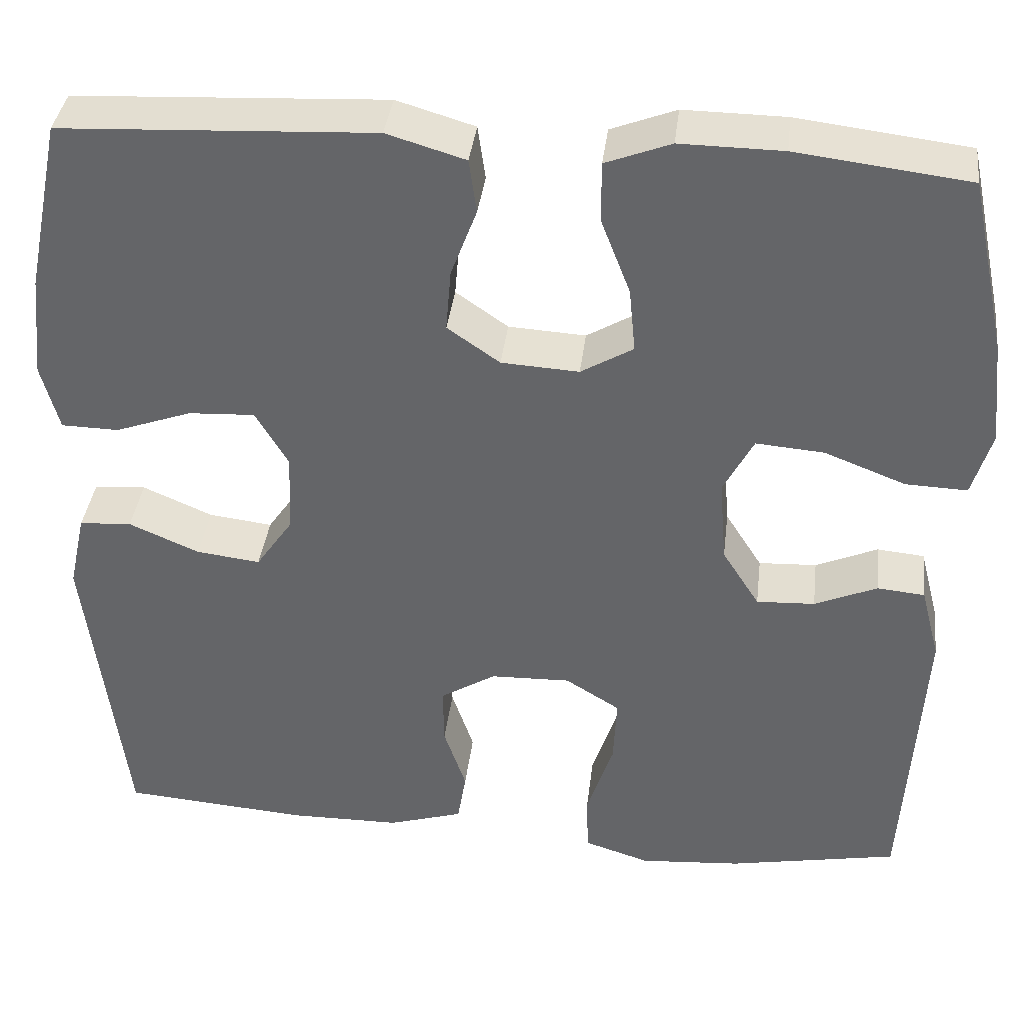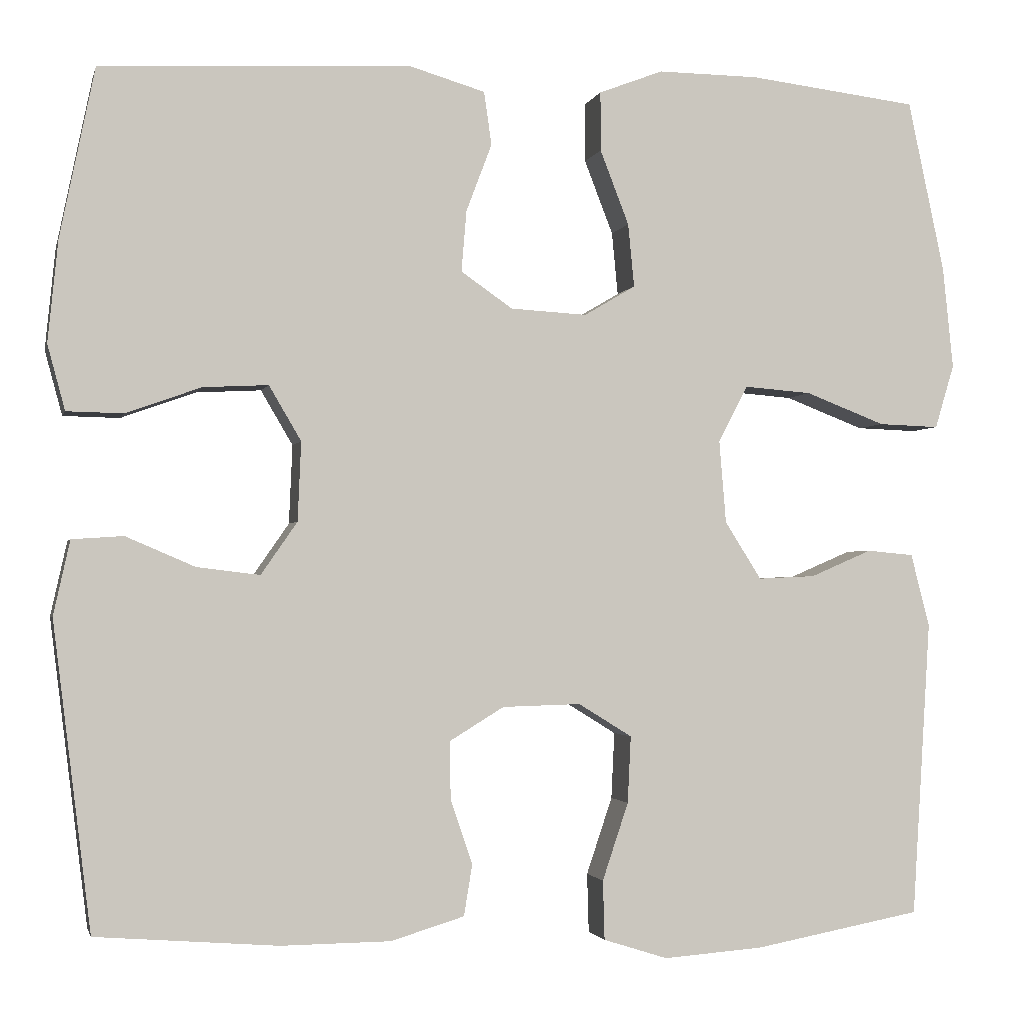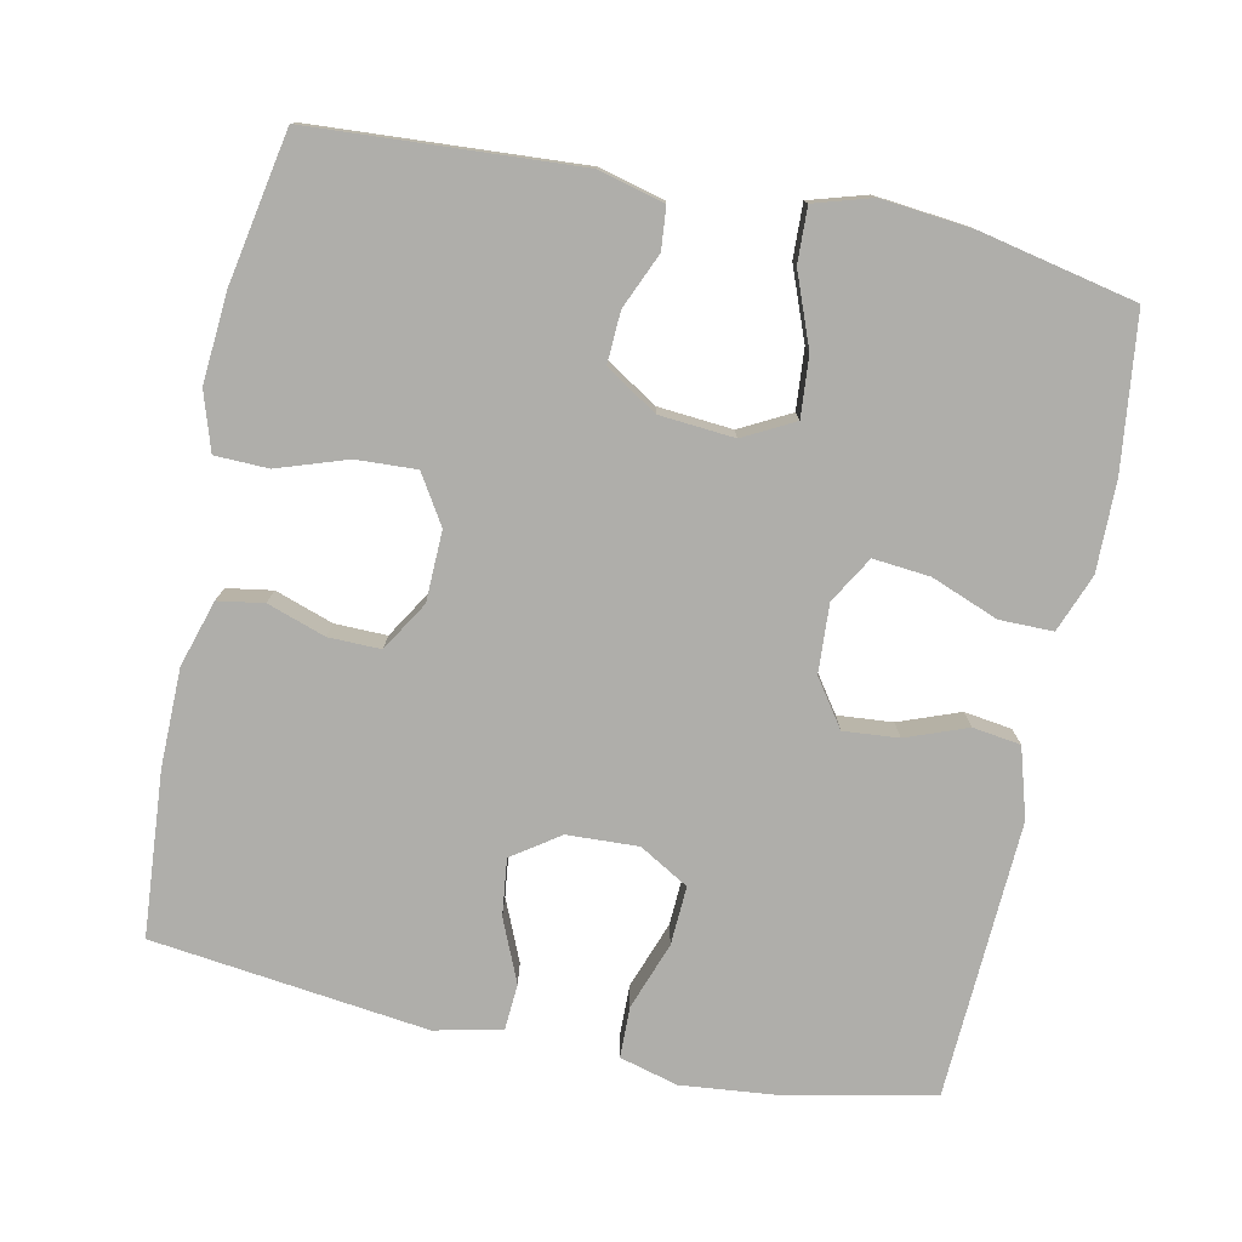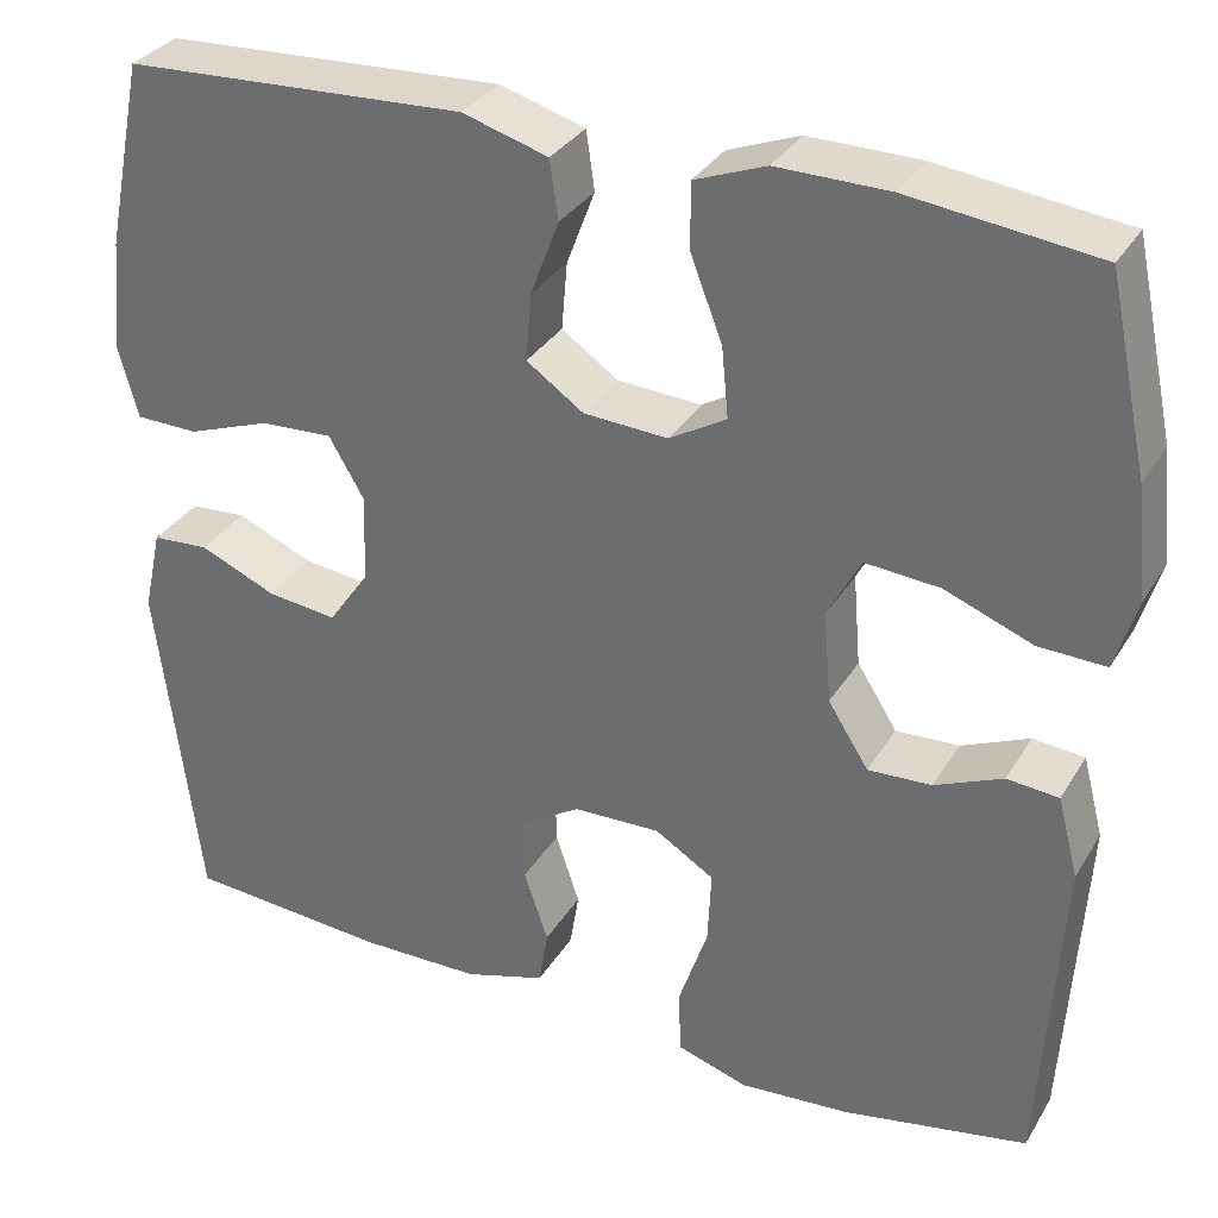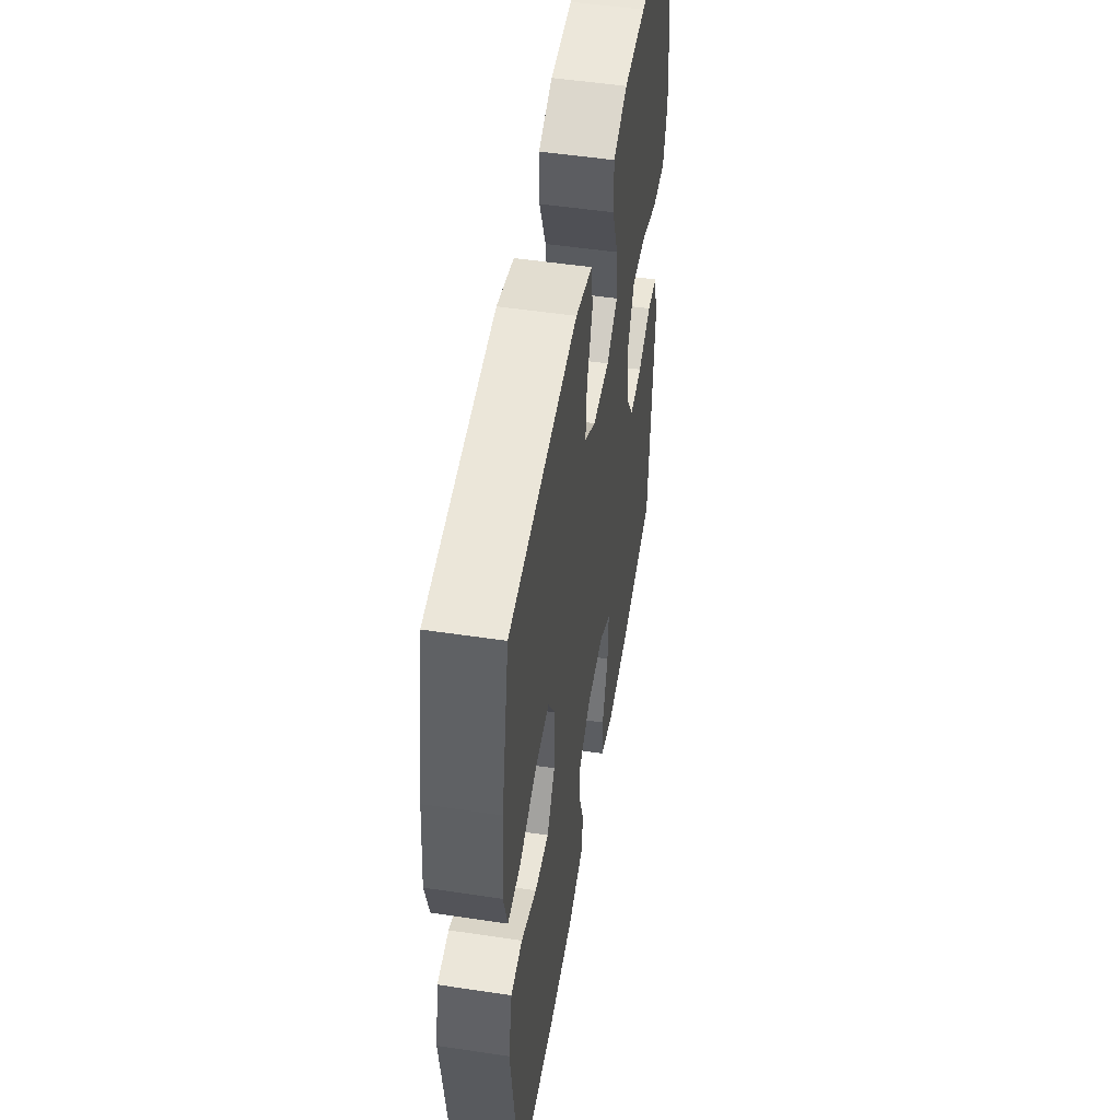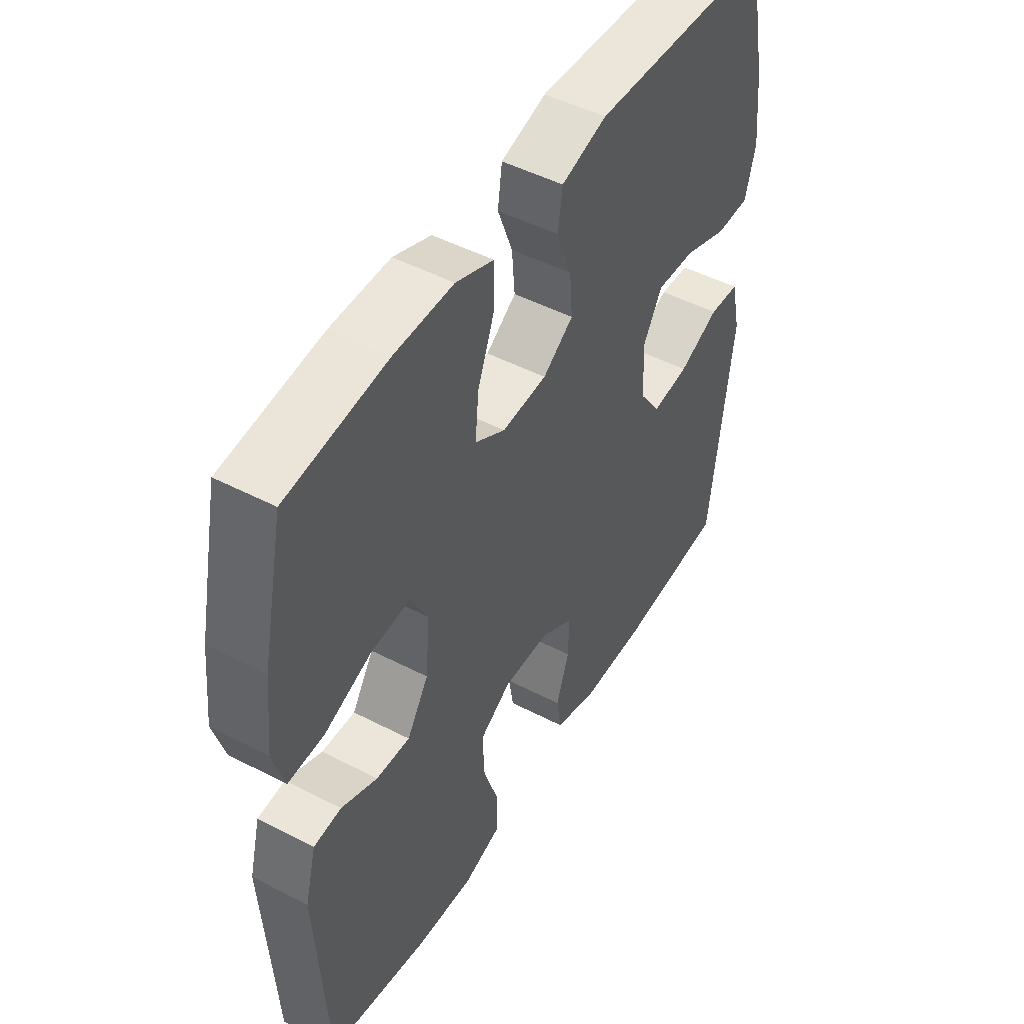
<metadata>
{"format":"obj","ext":"obj","renderer":"f3d","projection":"perspective","resolution":1024,"background":"white","views":[{"elev":37.6,"azim":-173.2,"up":"+Z"},{"elev":-2.0,"azim":167.1,"up":"+Z"},{"elev":-77.6,"azim":-101.8,"up":"+Y"},{"elev":32.4,"azim":-153.5,"up":"+Z"},{"elev":51.0,"azim":99.3,"up":"+Z"},{"elev":48.2,"azim":-59.8,"up":"+Z"}]}
</metadata>
<code>
o path230
v 0.13 0.0375 0.5181
v 0.03802 0.0375 0.4909
v 0.02903 0.0375 0.4276
v 0.05946 0.0375 0.3468
v 0.06555 0.0375 0.2741
v 0.004012 0.0375 0.2314
v -0.08676 0.0375 0.2261
v -0.1479 0.0375 0.2621
v -0.1407 0.0375 0.3374
v -0.1063 0.0375 0.4262
v -0.1061 0.0375 0.4968
v -0.1825 0.0375 0.5261
v -0.3025 0.0375 0.5247
v -0.5045 0.0375 0.5001
v -0.5481 0.0375 0.295
v -0.5604 0.0375 0.1737
v -0.5376 0.0375 0.09751
v -0.4653 0.0375 0.1001
v -0.3707 0.0375 0.1368
v -0.2908 0.0375 0.1432
v -0.2554 0.0375 0.07616
v -0.2635 0.0375 -0.02287
v -0.3071 0.0375 -0.0914
v -0.3752 0.0375 -0.08813
v -0.4482 0.0375 -0.05666
v -0.5039 0.0375 -0.06186
v -0.5264 0.0375 -0.1485
v -0.5045 0.0375 -0.5019
v -0.3052 0.0375 -0.5392
v -0.1864 0.0375 -0.5481
v -0.1099 0.0375 -0.5239
v -0.1079 0.0375 -0.4532
v -0.1389 0.0375 -0.361
v -0.1428 0.0375 -0.2814
v -0.07904 0.0375 -0.2419
v 0.01422 0.0375 -0.2445
v 0.07927 0.0375 -0.2843
v 0.07817 0.0375 -0.3532
v 0.0521 0.0375 -0.4302
v 0.06198 0.0375 -0.4909
v 0.1497 0.0375 -0.5175
v 0.2804 0.0375 -0.5188
v 0.4972 0.0375 -0.5019
v 0.5426 0.0375 -0.1366
v 0.523 0.0375 -0.04765
v 0.4618 0.0375 -0.04364
v 0.3794 0.0375 -0.07918
v 0.3045 0.0375 -0.08819
v 0.2612 0.0375 -0.02575
v 0.2572 0.0375 0.06852
v 0.2955 0.0375 0.1339
v 0.3732 0.0375 0.1299
v 0.4626 0.0375 0.09787
v 0.5299 0.0375 0.09925
v 0.5508 0.0375 0.1767
v 0.5387 0.0375 0.2974
v 0.4972 0.0375 0.5001
v 0.13 -0.0375 0.5181
v 0.03802 -0.0375 0.4909
v 0.02903 -0.0375 0.4276
v 0.05946 -0.0375 0.3468
v 0.06555 -0.0375 0.2741
v 0.004012 -0.0375 0.2314
v -0.08676 -0.0375 0.2261
v -0.1479 -0.0375 0.2621
v -0.1407 -0.0375 0.3374
v -0.1063 -0.0375 0.4262
v -0.1061 -0.0375 0.4968
v -0.1825 -0.0375 0.5261
v -0.3025 -0.0375 0.5247
v -0.5045 -0.0375 0.5001
v -0.5481 -0.0375 0.295
v -0.5604 -0.0375 0.1737
v -0.5376 -0.0375 0.09751
v -0.4653 -0.0375 0.1001
v -0.3707 -0.0375 0.1368
v -0.2908 -0.0375 0.1432
v -0.2554 -0.0375 0.07616
v -0.2635 -0.0375 -0.02287
v -0.3071 -0.0375 -0.0914
v -0.3752 -0.0375 -0.08813
v -0.4482 -0.0375 -0.05666
v -0.5039 -0.0375 -0.06186
v -0.5264 -0.0375 -0.1485
v -0.5045 -0.0375 -0.5019
v -0.3052 -0.0375 -0.5392
v -0.1864 -0.0375 -0.5481
v -0.1099 -0.0375 -0.5239
v -0.1079 -0.0375 -0.4532
v -0.1389 -0.0375 -0.361
v -0.1428 -0.0375 -0.2814
v -0.07904 -0.0375 -0.2419
v 0.01422 -0.0375 -0.2445
v 0.07927 -0.0375 -0.2843
v 0.07817 -0.0375 -0.3532
v 0.0521 -0.0375 -0.4302
v 0.06198 -0.0375 -0.4909
v 0.1497 -0.0375 -0.5175
v 0.2804 -0.0375 -0.5188
v 0.4972 -0.0375 -0.5019
v 0.5426 -0.0375 -0.1366
v 0.523 -0.0375 -0.04765
v 0.4618 -0.0375 -0.04364
v 0.3794 -0.0375 -0.07918
v 0.3045 -0.0375 -0.08819
v 0.2612 -0.0375 -0.02575
v 0.2572 -0.0375 0.06852
v 0.2955 -0.0375 0.1339
v 0.3732 -0.0375 0.1299
v 0.4626 -0.0375 0.09787
v 0.5299 -0.0375 0.09925
v 0.5508 -0.0375 0.1767
v 0.5387 -0.0375 0.2974
v 0.4972 -0.0375 0.5001
v -0.5481 0.0375 0.295
v -0.5604 0.0375 0.1737
v -0.5376 0.0375 0.09751
v -0.5376 0.0375 0.09751
v -0.4653 0.0375 0.1001
v -0.5039 0.0375 -0.06186
v -0.5039 0.0375 -0.06186
v -0.5264 0.0375 -0.1485
v -0.5045 0.0375 0.5001
v -0.5045 0.0375 0.5001
v -0.5045 0.0375 -0.5019
v -0.5045 0.0375 -0.5019
v -0.4482 0.0375 -0.05666
v -0.3707 0.0375 0.1368
v -0.3752 0.0375 -0.08813
v -0.3052 0.0375 -0.5392
v -0.3025 0.0375 0.5247
v -0.3071 0.0375 -0.0914
v -0.3071 0.0375 -0.0914
v -0.2908 0.0375 0.1432
v -0.2908 0.0375 0.1432
v -0.2635 0.0375 -0.02287
v -0.1864 0.0375 -0.5481
v -0.1825 0.0375 0.5261
v -0.2554 0.0375 0.07616
v -0.1099 0.0375 -0.5239
v -0.1099 0.0375 -0.5239
v -0.1061 0.0375 0.4968
v -0.1061 0.0375 0.4968
v -0.1479 0.0375 0.2621
v -0.1479 0.0375 0.2621
v -0.1407 0.0375 0.3374
v -0.1389 0.0375 -0.361
v -0.1428 0.0375 -0.2814
v -0.1428 0.0375 -0.2814
v -0.08676 0.0375 0.2261
v -0.07904 0.0375 -0.2419
v -0.1063 0.0375 0.4262
v -0.1079 0.0375 -0.4532
v 0.004012 0.0375 0.2314
v 0.01422 0.0375 -0.2445
v 0.06555 0.0375 0.2741
v 0.07927 0.0375 -0.2843
v 0.03802 0.0375 0.4909
v 0.03802 0.0375 0.4909
v 0.02903 0.0375 0.4276
v 0.05946 0.0375 0.3468
v 0.13 0.0375 0.5181
v 0.07817 0.0375 -0.3532
v 0.0521 0.0375 -0.4302
v 0.06198 0.0375 -0.4909
v 0.06198 0.0375 -0.4909
v 0.1497 0.0375 -0.5175
v 0.2804 0.0375 -0.5188
v 0.2572 0.0375 0.06852
v 0.2955 0.0375 0.1339
v 0.2955 0.0375 0.1339
v 0.2612 0.0375 -0.02575
v 0.3045 0.0375 -0.08819
v 0.3045 0.0375 -0.08819
v 0.3732 0.0375 0.1299
v 0.3794 0.0375 -0.07918
v 0.4626 0.0375 0.09787
v 0.4618 0.0375 -0.04364
v 0.523 0.0375 -0.04765
v 0.523 0.0375 -0.04765
v 0.5299 0.0375 0.09925
v 0.5299 0.0375 0.09925
v 0.4972 0.0375 0.5001
v 0.4972 0.0375 0.5001
v 0.4972 0.0375 -0.5019
v 0.4972 0.0375 -0.5019
v 0.5387 0.0375 0.2974
v 0.5426 0.0375 -0.1366
v 0.5508 0.0375 0.1767
v -0.5481 -0.0375 0.295
v -0.5604 -0.0375 0.1737
v -0.5376 -0.0375 0.09751
v -0.5376 -0.0375 0.09751
v -0.4653 -0.0375 0.1001
v -0.5039 -0.0375 -0.06186
v -0.5039 -0.0375 -0.06186
v -0.5264 -0.0375 -0.1485
v -0.5045 -0.0375 0.5001
v -0.5045 -0.0375 0.5001
v -0.5045 -0.0375 -0.5019
v -0.5045 -0.0375 -0.5019
v -0.4482 -0.0375 -0.05666
v -0.3707 -0.0375 0.1368
v -0.3752 -0.0375 -0.08813
v -0.3052 -0.0375 -0.5392
v -0.3025 -0.0375 0.5247
v -0.3071 -0.0375 -0.0914
v -0.3071 -0.0375 -0.0914
v -0.2908 -0.0375 0.1432
v -0.2908 -0.0375 0.1432
v -0.2635 -0.0375 -0.02287
v -0.1864 -0.0375 -0.5481
v -0.1825 -0.0375 0.5261
v -0.2554 -0.0375 0.07616
v -0.1099 -0.0375 -0.5239
v -0.1099 -0.0375 -0.5239
v -0.1061 -0.0375 0.4968
v -0.1061 -0.0375 0.4968
v -0.1479 -0.0375 0.2621
v -0.1479 -0.0375 0.2621
v -0.1407 -0.0375 0.3374
v -0.1389 -0.0375 -0.361
v -0.1428 -0.0375 -0.2814
v -0.1428 -0.0375 -0.2814
v -0.08676 -0.0375 0.2261
v -0.07904 -0.0375 -0.2419
v -0.1063 -0.0375 0.4262
v -0.1079 -0.0375 -0.4532
v 0.004012 -0.0375 0.2314
v 0.01422 -0.0375 -0.2445
v 0.06555 -0.0375 0.2741
v 0.07927 -0.0375 -0.2843
v 0.03802 -0.0375 0.4909
v 0.03802 -0.0375 0.4909
v 0.02903 -0.0375 0.4276
v 0.05946 -0.0375 0.3468
v 0.13 -0.0375 0.5181
v 0.07817 -0.0375 -0.3532
v 0.0521 -0.0375 -0.4302
v 0.06198 -0.0375 -0.4909
v 0.06198 -0.0375 -0.4909
v 0.1497 -0.0375 -0.5175
v 0.2804 -0.0375 -0.5188
v 0.2572 -0.0375 0.06852
v 0.2955 -0.0375 0.1339
v 0.2955 -0.0375 0.1339
v 0.2612 -0.0375 -0.02575
v 0.3045 -0.0375 -0.08819
v 0.3045 -0.0375 -0.08819
v 0.3732 -0.0375 0.1299
v 0.3794 -0.0375 -0.07918
v 0.4626 -0.0375 0.09787
v 0.4618 -0.0375 -0.04364
v 0.523 -0.0375 -0.04765
v 0.523 -0.0375 -0.04765
v 0.5299 -0.0375 0.09925
v 0.5299 -0.0375 0.09925
v 0.4972 -0.0375 0.5001
v 0.4972 -0.0375 0.5001
v 0.4972 -0.0375 -0.5019
v 0.4972 -0.0375 -0.5019
v 0.5387 -0.0375 0.2974
v 0.5426 -0.0375 -0.1366
v 0.5508 -0.0375 0.1767
f 205 223 200
f 250 262 245
f 245 231 244
f 233 235 237
f 200 223 204
f 209 206 203
f 190 203 206
f 260 251 243
f 211 207 226
f 237 245 258
f 251 263 253
f 213 221 227
f 236 245 237
f 243 232 238
f 211 225 214
f 253 263 254
f 194 191 192
f 228 212 215
f 222 223 205
f 256 264 252
f 236 237 235
f 222 212 228
f 197 202 195
f 229 211 230
f 226 207 223
f 204 223 207
f 230 211 226
f 248 243 251
f 231 245 236
f 206 209 221
f 248 247 232
f 232 247 230
f 213 227 217
f 214 219 209
f 191 203 190
f 203 191 194
f 190 206 198
f 258 245 262
f 221 209 219
f 260 263 251
f 252 264 250
f 242 238 239
f 229 225 211
f 200 204 197
f 243 248 232
f 244 231 229
f 225 219 214
f 264 262 250
f 221 213 206
f 204 202 197
f 212 222 205
f 243 238 242
f 247 229 230
f 244 229 247
f 242 239 240
f 15 16 73 72
f 16 118 193 73
f 17 18 75 74
f 121 27 84 196
f 124 15 72 199
f 27 126 201 84
f 25 26 83 82
f 18 19 76 75
f 24 25 82 81
f 28 29 86 85
f 13 14 71 70
f 133 24 81 208
f 19 135 210 76
f 22 23 80 79
f 29 30 87 86
f 12 13 70 69
f 20 21 78 77
f 21 22 79 78
f 30 141 216 87
f 143 12 69 218
f 145 9 66 220
f 33 149 224 90
f 7 8 65 64
f 34 35 92 91
f 10 11 68 67
f 9 10 67 66
f 32 33 90 89
f 31 32 89 88
f 6 7 64 63
f 35 36 93 92
f 5 6 63 62
f 36 37 94 93
f 159 3 60 234
f 3 4 61 60
f 1 2 59 58
f 38 39 96 95
f 39 166 241 96
f 4 5 62 61
f 40 41 98 97
f 37 38 95 94
f 41 42 99 98
f 50 171 246 107
f 49 50 107 106
f 174 49 106 249
f 51 52 109 108
f 47 48 105 104
f 52 53 110 109
f 46 47 104 103
f 180 46 103 255
f 53 182 257 110
f 184 1 58 259
f 42 186 261 99
f 56 57 114 113
f 44 45 102 101
f 43 44 101 100
f 55 56 113 112
f 54 55 112 111
f 130 125 148
f 175 170 187
f 170 169 156
f 158 162 160
f 125 129 148
f 134 128 131
f 115 131 128
f 185 168 176
f 136 151 132
f 162 183 170
f 176 178 188
f 138 152 146
f 161 162 170
f 168 163 157
f 136 139 150
f 178 179 188
f 119 117 116
f 153 140 137
f 147 130 148
f 181 177 189
f 161 160 162
f 147 153 137
f 122 120 127
f 154 155 136
f 151 148 132
f 129 132 148
f 155 151 136
f 173 176 168
f 156 161 170
f 131 146 134
f 173 157 172
f 157 155 172
f 138 142 152
f 139 134 144
f 116 115 128
f 128 119 116
f 115 123 131
f 183 187 170
f 146 144 134
f 185 176 188
f 177 175 189
f 167 164 163
f 154 136 150
f 125 122 129
f 168 157 173
f 169 154 156
f 150 139 144
f 189 175 187
f 146 131 138
f 129 122 127
f 137 130 147
f 168 167 163
f 172 155 154
f 169 172 154
f 167 165 164

</code>
